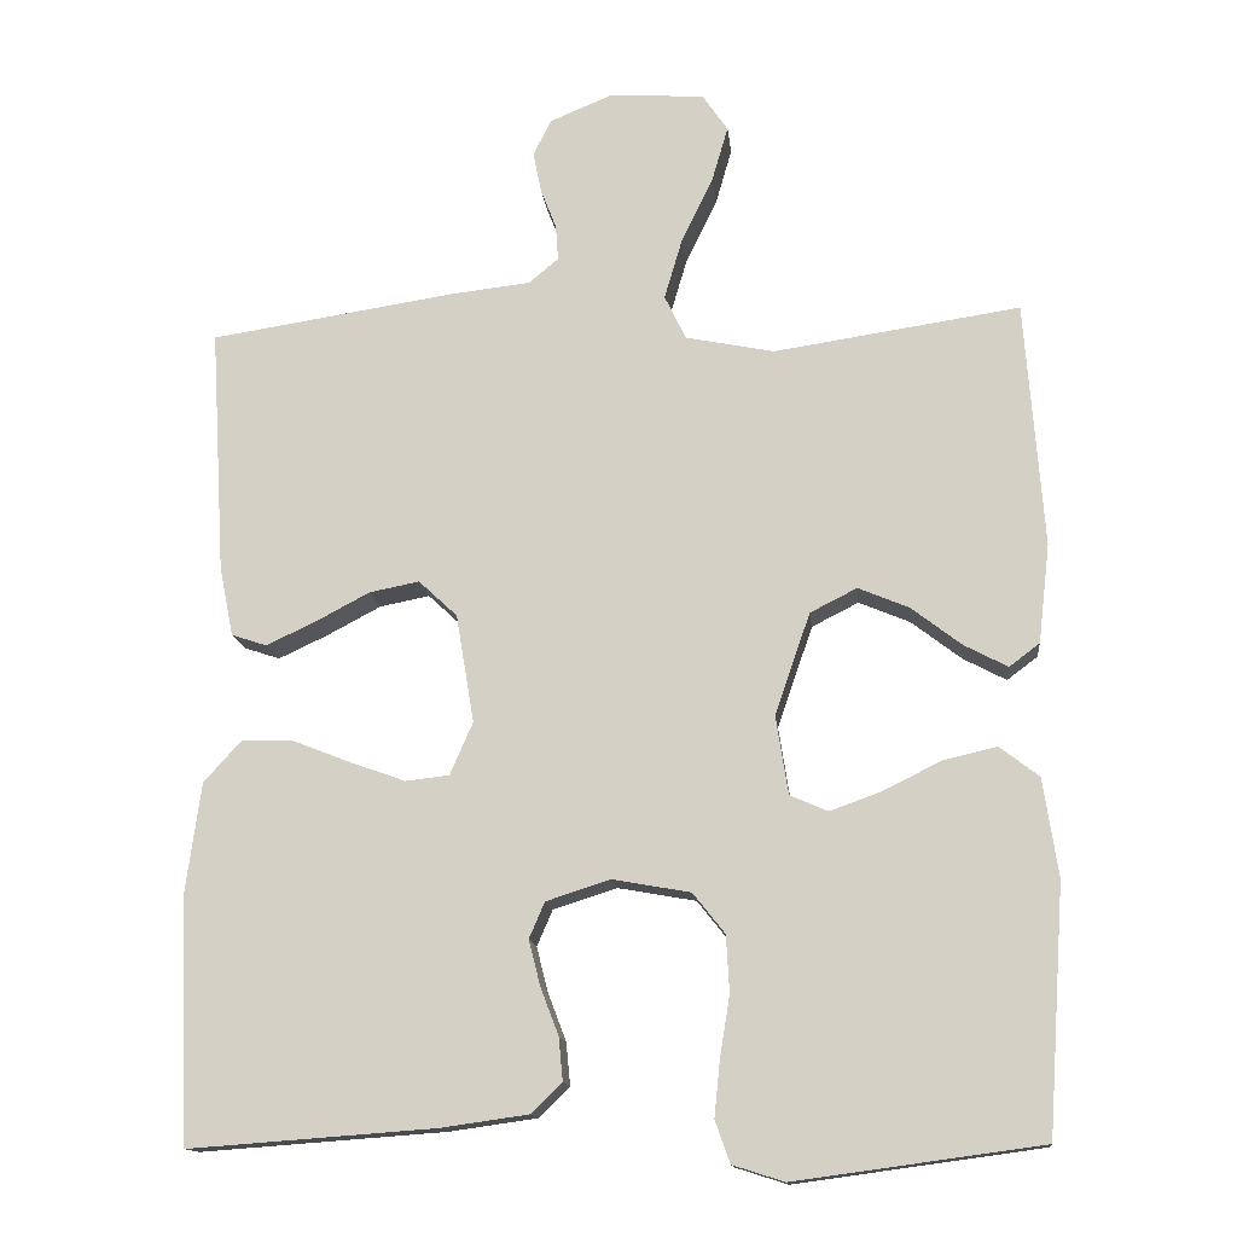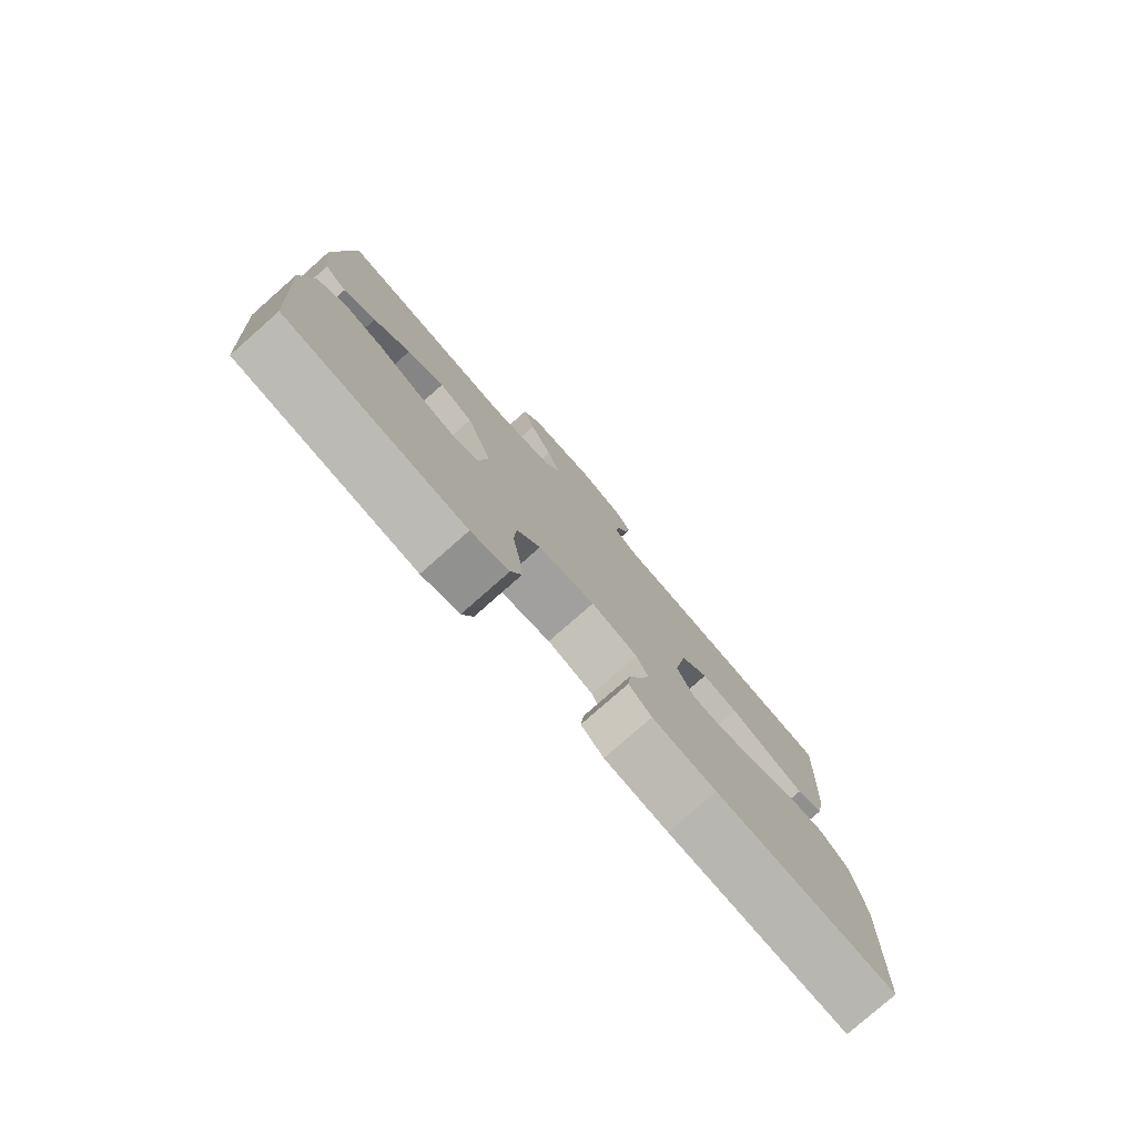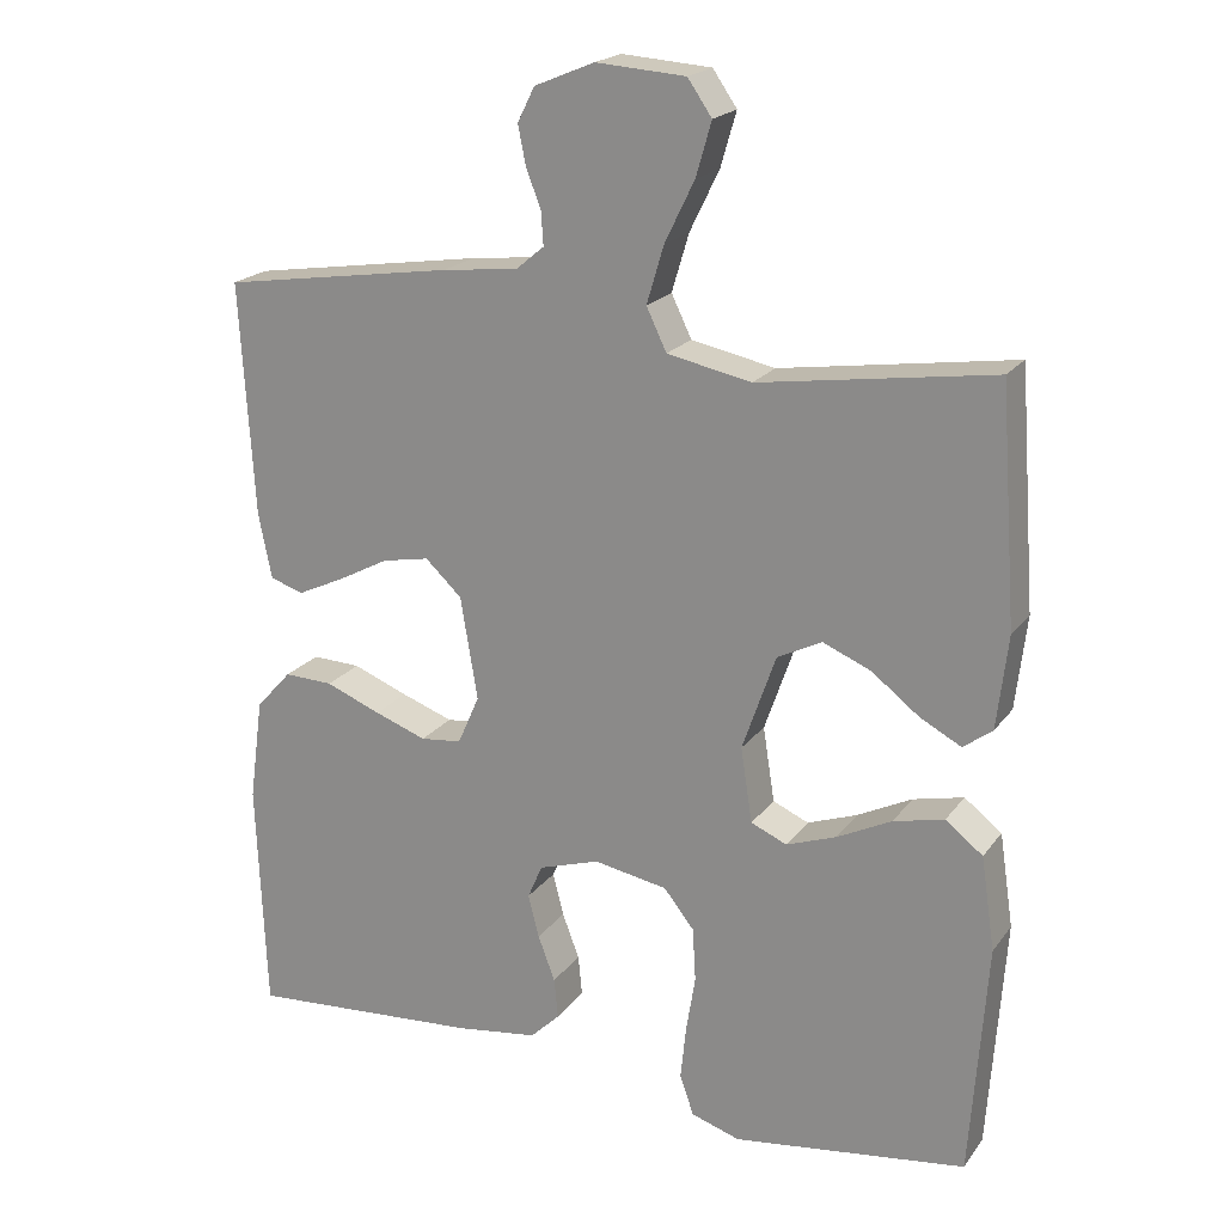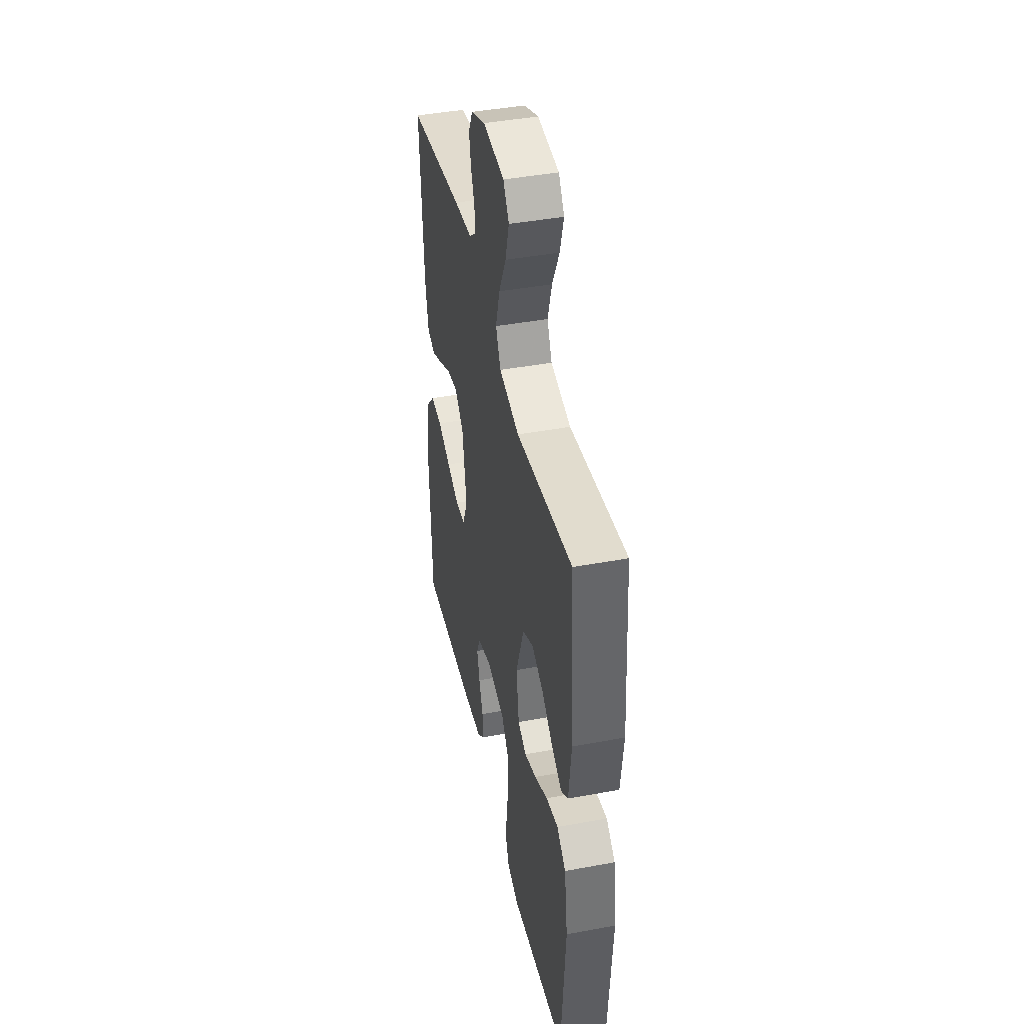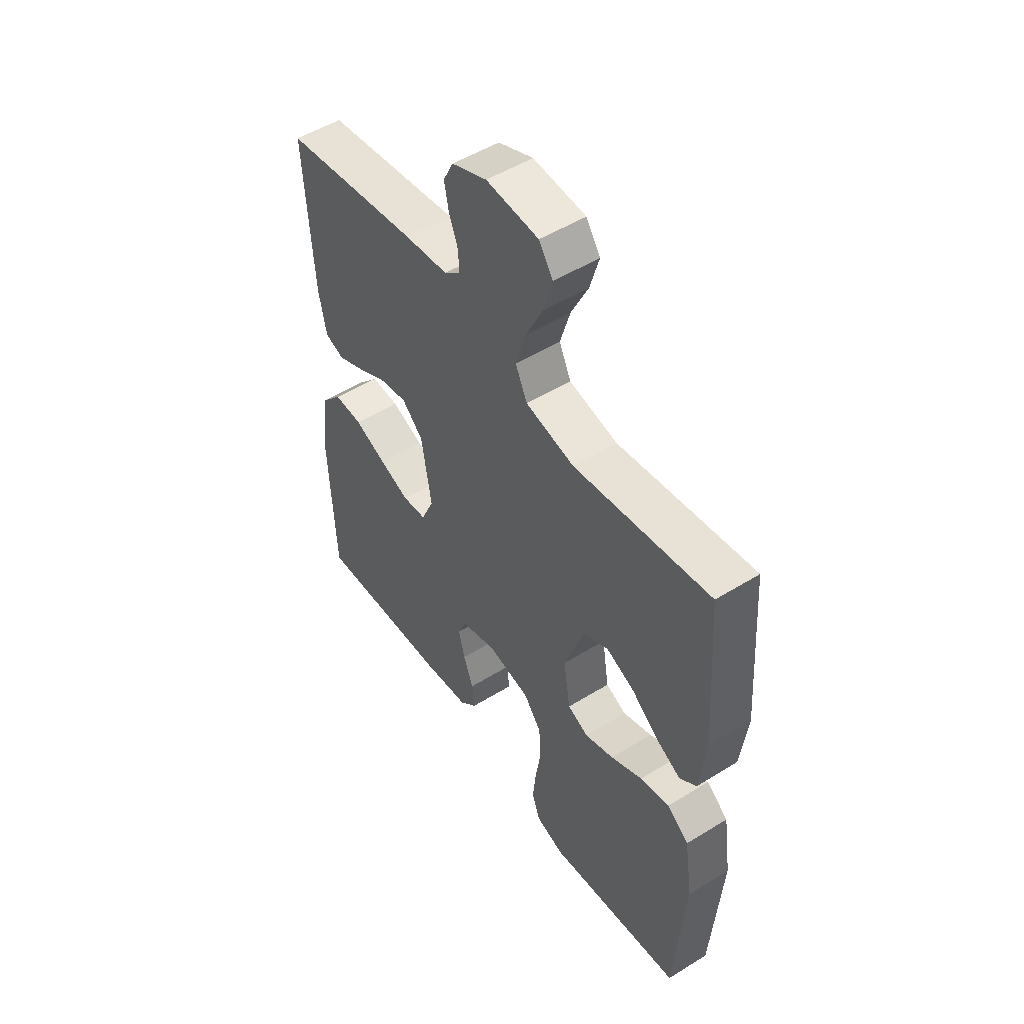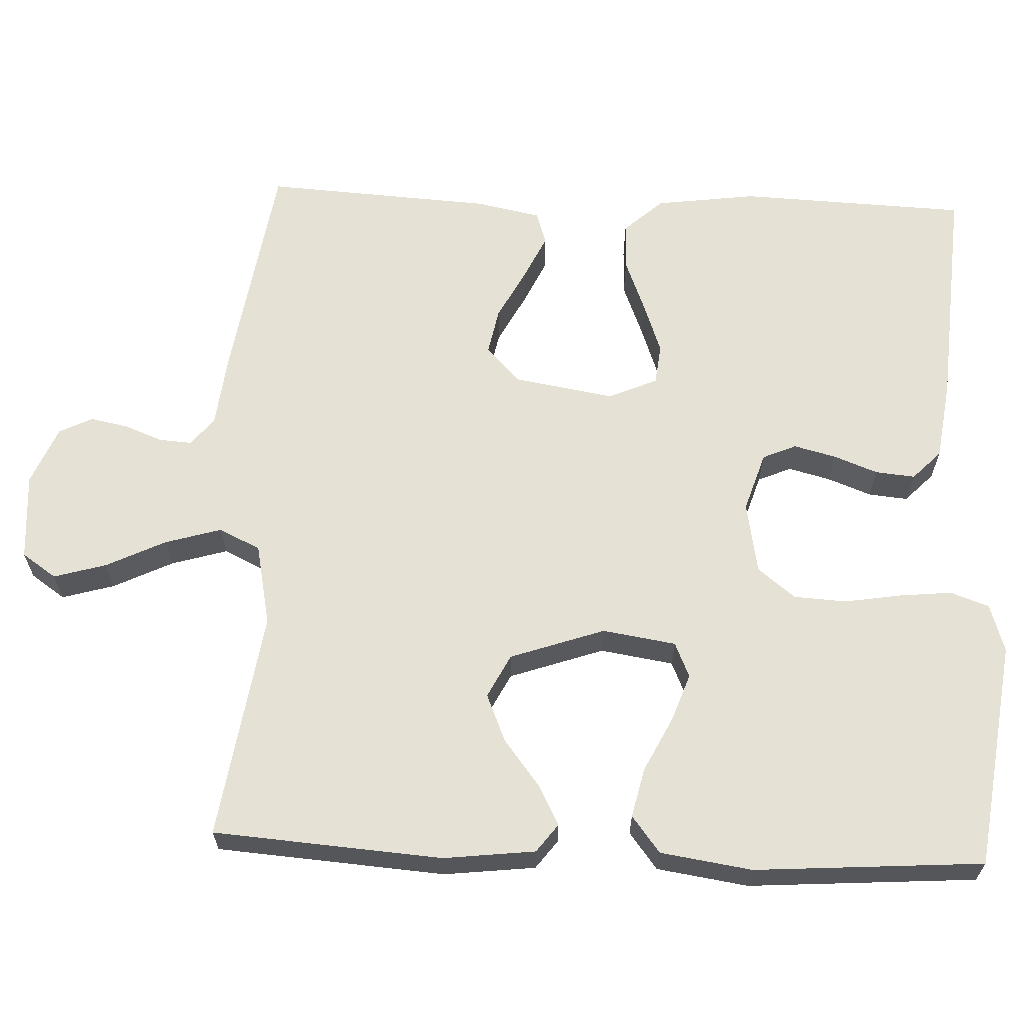
<metadata>
{"format":"obj","ext":"obj","renderer":"f3d","projection":"perspective","resolution":1024,"background":"white","views":[{"elev":-14.1,"azim":6.1,"up":"+Z"},{"elev":-79.1,"azim":131.4,"up":"+Z"},{"elev":20.3,"azim":25.8,"up":"+Z"},{"elev":43.0,"azim":77.6,"up":"+Z"},{"elev":51.4,"azim":56.1,"up":"+Z"},{"elev":64.1,"azim":92.4,"up":"+Y"}]}
</metadata>
<code>
v -0.5 0.07 0.5
v -0.2 0.07 0.546
v -0.103 0.07 0.557
v -0.067 0.07 0.587
v -0.07 0.07 0.63
v -0.089 0.07 0.679
v -0.099 0.07 0.729
v -0.077 0.07 0.773
v 0 0.07 0.805
v 0.115 0.07 0.797
v 0.146 0.07 0.752
v 0.126 0.07 0.683
v 0.088 0.07 0.605
v 0.066 0.07 0.531
v 0.092 0.07 0.477
v 0.2 0.07 0.455
v 0.5 0.07 0.5
v 0.522 0.07 0.2
v 0.508 0.07 0.08
v 0.471 0.07 0.052
v 0.418 0.07 0.08
v 0.357 0.07 0.127
v 0.295 0.07 0.153
v 0.238 0.07 0.124
v 0.195 0.07 0
v 0.21 0.07 -0.096
v 0.256 0.07 -0.116
v 0.32 0.07 -0.093
v 0.39 0.07 -0.058
v 0.455 0.07 -0.043
v 0.503 0.07 -0.08
v 0.521 0.07 -0.2
v 0.5 0.07 -0.5
v 0.2 0.07 -0.541
v 0.137 0.07 -0.521
v 0.119 0.07 -0.47
v 0.126 0.07 -0.401
v 0.138 0.07 -0.327
v 0.134 0.07 -0.258
v 0.095 0.07 -0.209
v 0 0.07 -0.192
v -0.078 0.07 -0.217
v -0.097 0.07 -0.261
v -0.083 0.07 -0.316
v -0.061 0.07 -0.374
v -0.056 0.07 -0.426
v -0.094 0.07 -0.463
v -0.2 0.07 -0.478
v -0.5 0.07 -0.5
v -0.512 0.07 -0.2
v -0.494 0.07 -0.067
v -0.448 0.07 -0.016
v -0.385 0.07 -0.018
v -0.314 0.07 -0.046
v -0.247 0.07 -0.07
v -0.194 0.07 -0.064
v -0.166 0.07 0
v -0.188 0.07 0.132
v -0.235 0.07 0.176
v -0.296 0.07 0.164
v -0.362 0.07 0.129
v -0.422 0.07 0.101
v -0.465 0.07 0.115
v -0.482 0.07 0.2
v -0.5 0 0.5
v -0.2 0 0.546
v -0.103 0 0.557
v -0.067 0 0.587
v -0.07 0 0.63
v -0.089 0 0.679
v -0.099 0 0.729
v -0.077 0 0.773
v 0 0 0.805
v 0.115 0 0.797
v 0.146 0 0.752
v 0.126 0 0.683
v 0.088 0 0.605
v 0.066 0 0.531
v 0.092 0 0.477
v 0.2 0 0.455
v 0.5 0 0.5
v 0.522 0 0.2
v 0.508 0 0.08
v 0.471 0 0.052
v 0.418 0 0.08
v 0.357 0 0.127
v 0.295 0 0.153
v 0.238 0 0.124
v 0.195 0 0
v 0.21 0 -0.096
v 0.256 0 -0.116
v 0.32 0 -0.093
v 0.39 0 -0.058
v 0.455 0 -0.043
v 0.503 0 -0.08
v 0.521 0 -0.2
v 0.5 0 -0.5
v 0.2 0 -0.541
v 0.137 0 -0.521
v 0.119 0 -0.47
v 0.126 0 -0.401
v 0.138 0 -0.327
v 0.134 0 -0.258
v 0.095 0 -0.209
v 0 0 -0.192
v -0.078 0 -0.217
v -0.097 0 -0.261
v -0.083 0 -0.316
v -0.061 0 -0.374
v -0.056 0 -0.426
v -0.094 0 -0.463
v -0.2 0 -0.478
v -0.5 0 -0.5
v -0.512 0 -0.2
v -0.494 0 -0.067
v -0.448 0 -0.016
v -0.385 0 -0.018
v -0.314 0 -0.046
v -0.247 0 -0.07
v -0.194 0 -0.064
v -0.166 0 0
v -0.188 0 0.132
v -0.235 0 0.176
v -0.296 0 0.164
v -0.362 0 0.129
v -0.422 0 0.101
v -0.465 0 0.115
v -0.482 0 0.2
f 60 61 62 63
f 60 63 64 1
f 51 52 53 54
f 51 54 55
f 50 51 55
f 49 50 55 56
f 47 48 49 56
f 44 45 46 47
f 43 44 47 56
f 35 36 37 38
f 33 34 35 38
f 33 38 39
f 32 33 39 40
f 28 29 30 31
f 27 28 31 32
f 19 20 21 22
f 19 22 23
f 16 17 18 19
f 15 16 19 23
f 10 11 12 13
f 10 13 14
f 9 10 14
f 8 9 14
f 5 6 7 8
f 4 5 8 14
f 3 4 14 15
f 59 60 1 2
f 58 59 2 3
f 57 58 3 15
f 42 43 56 57
f 41 42 57 15
f 27 32 40 41
f 26 27 41
f 25 26 41 15
f 24 25 15
f 15 23 24
f 127 126 125 124
f 65 128 127 124
f 118 117 116 115
f 119 118 115
f 119 115 114
f 120 119 114 113
f 120 113 112 111
f 111 110 109 108
f 120 111 108 107
f 102 101 100 99
f 102 99 98 97
f 103 102 97
f 104 103 97 96
f 95 94 93 92
f 96 95 92 91
f 86 85 84 83
f 87 86 83
f 83 82 81 80
f 87 83 80 79
f 77 76 75 74
f 78 77 74
f 78 74 73
f 78 73 72
f 72 71 70 69
f 78 72 69 68
f 79 78 68 67
f 66 65 124 123
f 67 66 123 122
f 79 67 122 121
f 121 120 107 106
f 79 121 106 105
f 105 104 96 91
f 105 91 90
f 79 105 90 89
f 79 89 88
f 88 87 79
f 1 65 66 2
f 2 66 67 3
f 3 67 68 4
f 4 68 69 5
f 5 69 70 6
f 6 70 71 7
f 7 71 72 8
f 8 72 73 9
f 9 73 74 10
f 10 74 75 11
f 11 75 76 12
f 12 76 77 13
f 13 77 78 14
f 14 78 79 15
f 15 79 80 16
f 16 80 81 17
f 17 81 82 18
f 18 82 83 19
f 19 83 84 20
f 20 84 85 21
f 21 85 86 22
f 22 86 87 23
f 23 87 88 24
f 24 88 89 25
f 25 89 90 26
f 26 90 91 27
f 27 91 92 28
f 28 92 93 29
f 29 93 94 30
f 30 94 95 31
f 31 95 96 32
f 32 96 97 33
f 33 97 98 34
f 34 98 99 35
f 35 99 100 36
f 36 100 101 37
f 37 101 102 38
f 38 102 103 39
f 39 103 104 40
f 40 104 105 41
f 41 105 106 42
f 42 106 107 43
f 43 107 108 44
f 44 108 109 45
f 45 109 110 46
f 46 110 111 47
f 47 111 112 48
f 48 112 113 49
f 49 113 114 50
f 50 114 115 51
f 51 115 116 52
f 52 116 117 53
f 53 117 118 54
f 54 118 119 55
f 55 119 120 56
f 56 120 121 57
f 57 121 122 58
f 58 122 123 59
f 59 123 124 60
f 60 124 125 61
f 61 125 126 62
f 62 126 127 63
f 63 127 128 64
f 64 128 65 1

</code>
